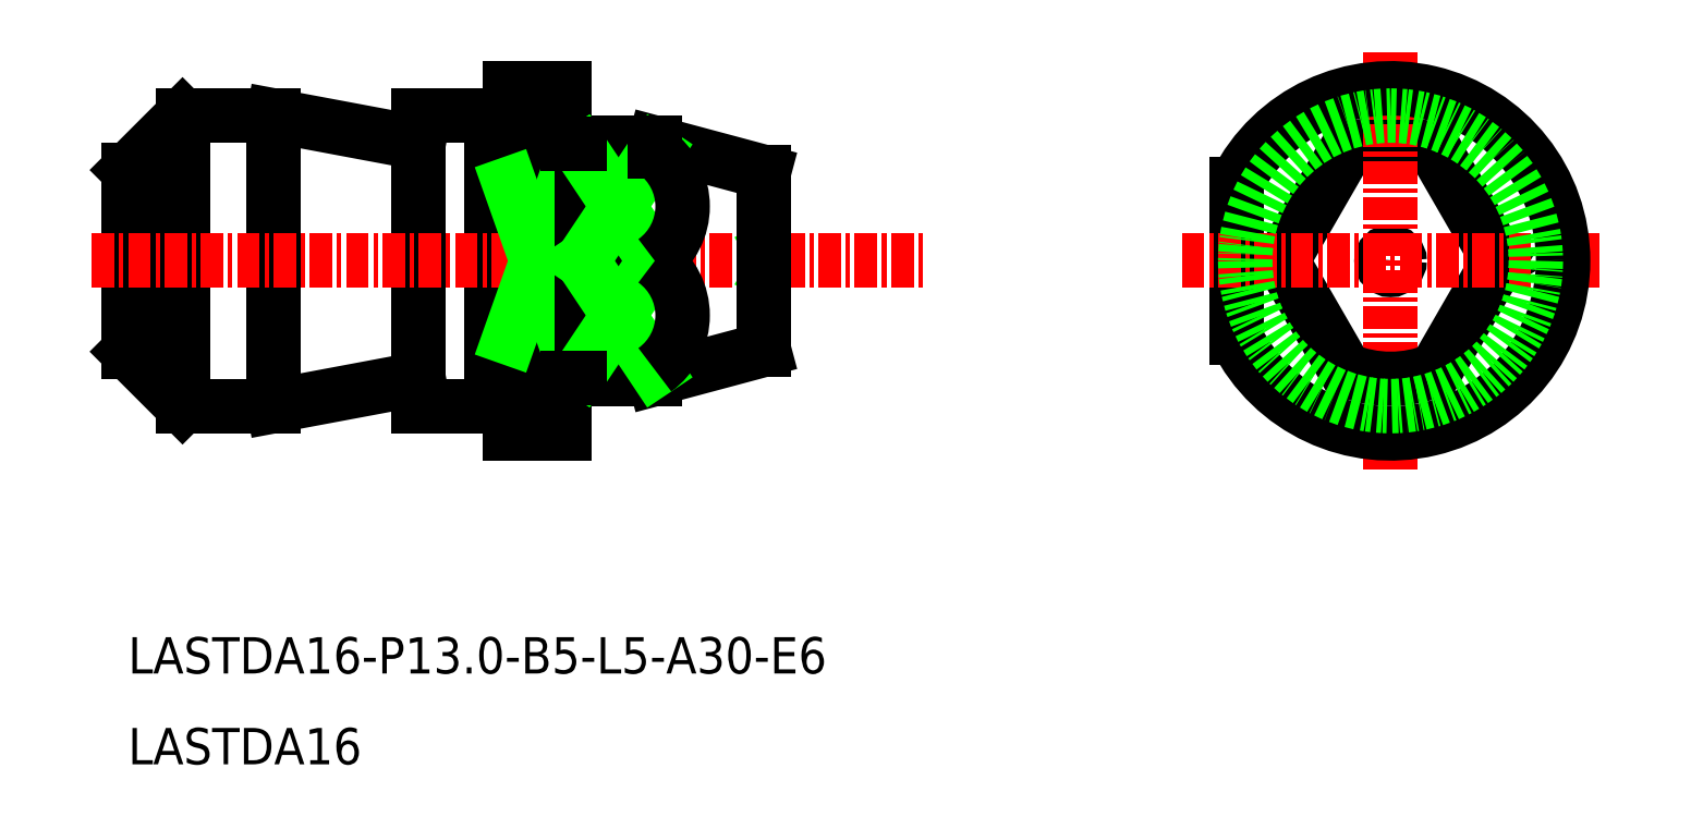
<metadata>
{"format":"dxf","ext":"dxf","renderer":"ezdxf+matplotlib","layout":"modelspace","background":"white","min_lineweight":24,"dpi":150}
</metadata>
<code>
0
SECTION
2
ENTITIES
0
TEXT
8
0
10
-1666
20
-788.3
30
0
40
2
1
LASTDA16
0
TEXT
8
0
10
-1666
20
-783.3
30
0
40
2
1
LASTDA16-P13-B5-L5-A30-E6
0
LINE
8
0
10
-1605
20
-756.3
30
0
11
-1605
21
-764.8
31
0
0
ARC
8
0
10
-1597
20
-760.6
30
0
40
6.5
50
67.38
51
112.6
0
LINE
8
0
10
-1603
20
-760.6
30
0
11
-1599
21
-754.6
31
0
0
LINE
8
0
10
-1591
20
-760.6
30
0
11
-1594
21
-754.6
31
0
0
LINE
8
0
10
-1591
20
-760.6
30
0
11
-1594
21
-766.6
31
0
0
LINE
8
0
10
-1603
20
-760.6
30
0
11
-1599
21
-766.6
31
0
0
CIRCLE
8
0
10
-1597
20
-760.6
30
0
40
0.5
0
LINE
8
CENTER
10
-1597
20
-749.1
30
0
11
-1597
21
-772.1
31
0
0
LINE
8
CENTER
10
-1608
20
-760.6
30
0
11
-1585
21
-760.6
31
0
0
ARC
8
0
10
-1597
20
-760.6
30
0
40
6.5
50
247.4
51
292.6
0
ARC
8
0
10
-1597
20
-760.6
30
0
40
9.5
50
206.5
51
153.5
0
CIRCLE
8
0
10
-1597
20
-760.6
30
0
40
8
0
LINE
8
0
10
-1666
20
-765.6
30
0
11
-1663
21
-768.6
31
0
0
LINE
8
0
10
-1666
20
-755.6
30
0
11
-1663
21
-752.6
31
0
0
LINE
8
0
10
-1666
20
-761.7
30
0
11
-1664
21
-760.6
31
0
0
LINE
8
0
10
-1666
20
-759.5
30
0
11
-1664
21
-760.6
31
0
0
LINE
8
CENTER
10
-1663
20
-768.6
30
0
11
-1663
21
-752.6
31
0
0
LINE
8
0
10
-1663
20
-752.6
30
0
11
-1658
21
-752.6
31
0
0
LINE
8
0
10
-1663
20
-768.6
30
0
11
-1658
21
-768.6
31
0
0
LINE
8
0
10
-1666
20
-765.6
30
0
11
-1666
21
-755.6
31
0
0
LINE
8
0
10
-1650
20
-767.1
30
0
11
-1658
21
-768.6
31
0
0
LINE
8
0
10
-1658
20
-752.6
30
0
11
-1650
21
-754.1
31
0
0
LINE
8
0
10
-1658
20
-752.6
30
0
11
-1658
21
-768.6
31
0
0
LINE
8
0
10
-1646
20
-752.6
30
0
11
-1646
21
-768.6
31
0
0
LINE
8
0
10
-1642
20
-751.1
30
0
11
-1642
21
-770.1
31
0
0
LINE
8
0
10
-1645
20
-751.1
30
0
11
-1645
21
-770.1
31
0
0
LINE
8
0
10
-1645
20
-770.1
30
0
11
-1642
21
-770.1
31
0
0
LINE
8
0
10
-1645
20
-751.1
30
0
11
-1642
21
-751.1
31
0
0
LINE
8
0
10
-1650
20
-752.6
30
0
11
-1646
21
-752.6
31
0
0
LINE
8
0
10
-1650
20
-768.6
30
0
11
-1646
21
-768.6
31
0
0
LINE
8
0
10
-1650
20
-752.6
30
0
11
-1650
21
-768.6
31
0
0
LINE
8
CENTER
10
-1668
20
-760.6
30
0
11
-1622
21
-760.6
31
0
0
LINE
8
0
10
-1642
20
-756.3
30
0
11
-1645
21
-756.3
31
0
0
LINE
8
0
10
-1642
20
-764.8
30
0
11
-1645
21
-764.8
31
0
0
LINE
8
0
10
-1645
20
-764.8
30
0
11
-1642
21
-756.3
31
0
0
LINE
8
0
10
-1642
20
-764.8
30
0
11
-1645
21
-756.3
31
0
0
LINE
8
0
10
-1631
20
-765.5
30
0
11
-1637
21
-767.1
31
0
0
LINE
8
0
10
-1631
20
-755.7
30
0
11
-1637
21
-754.1
31
0
0
LINE
8
0
10
-1641
20
-754.1
30
0
11
-1641
21
-767.1
31
0
0
LINE
8
0
10
-1631
20
-761.1
30
0
11
-1632
21
-760.6
31
0
0
LINE
8
0
10
-1631
20
-760.1
30
0
11
-1632
21
-760.6
31
0
0
LINE
8
0
10
-1641
20
-767.1
30
0
11
-1637
21
-767.1
31
0
0
LINE
8
0
10
-1637
20
-767.1
30
0
11
-1637
21
-766.6
31
0
0
LINE
8
0
10
-1637
20
-754.1
30
0
11
-1641
21
-754.1
31
0
0
LINE
8
0
10
-1637
20
-754.6
30
0
11
-1641
21
-754.6
31
0
0
LINE
8
0
10
-1637
20
-760.6
30
0
11
-1641
21
-760.6
31
0
0
LINE
8
0
10
-1637
20
-766.6
30
0
11
-1641
21
-766.6
31
0
0
LINE
8
0
10
-1641
20
-760.6
30
0
11
-1637
21
-754.6
31
0
0
LINE
8
0
10
-1641
20
-754.6
30
0
11
-1637
21
-760.6
31
0
0
LINE
8
0
10
-1641
20
-766.6
30
0
11
-1637
21
-760.6
31
0
0
LINE
8
0
10
-1641
20
-760.6
30
0
11
-1637
21
-766.6
31
0
0
ARC
8
0
10
-1639
20
-757.6
30
0
40
3.707
50
306
51
54.02
0
ARC
8
0
10
-1639
20
-763.6
30
0
40
3.707
50
306
51
54.02
0
LINE
8
0
10
-1637
20
-754.6
30
0
11
-1637
21
-754.1
31
0
0
LINE
8
0
10
-1645
20
-768.5
30
0
11
-1646
21
-768.5
31
0
0
LINE
8
0
10
-1645
20
-752.7
30
0
11
-1646
21
-752.7
31
0
0
ARC
8
0
10
-1641
20
-753.9
30
0
40
0.2
50
270
51
311.4
0
ARC
8
0
10
-1642
20
-753.9
30
0
40
0.2
50
180
51
270
0
LINE
8
0
10
-1641
20
-754.1
30
0
11
-1642
21
-754.1
31
0
0
LINE
8
0
10
-1641
20
-767
30
0
11
-1642
21
-767
31
0
0
ARC
8
0
10
-1642
20
-767.2
30
0
40
0.2
50
90
51
180
0
ARC
8
0
10
-1641
20
-767.2
30
0
40
0.2
50
48.59
51
90
0
LINE
8
0
10
-1631
20
-765.5
30
0
11
-1631
21
-755.7
31
0
0
ENDSEC
0
EOF

</code>
